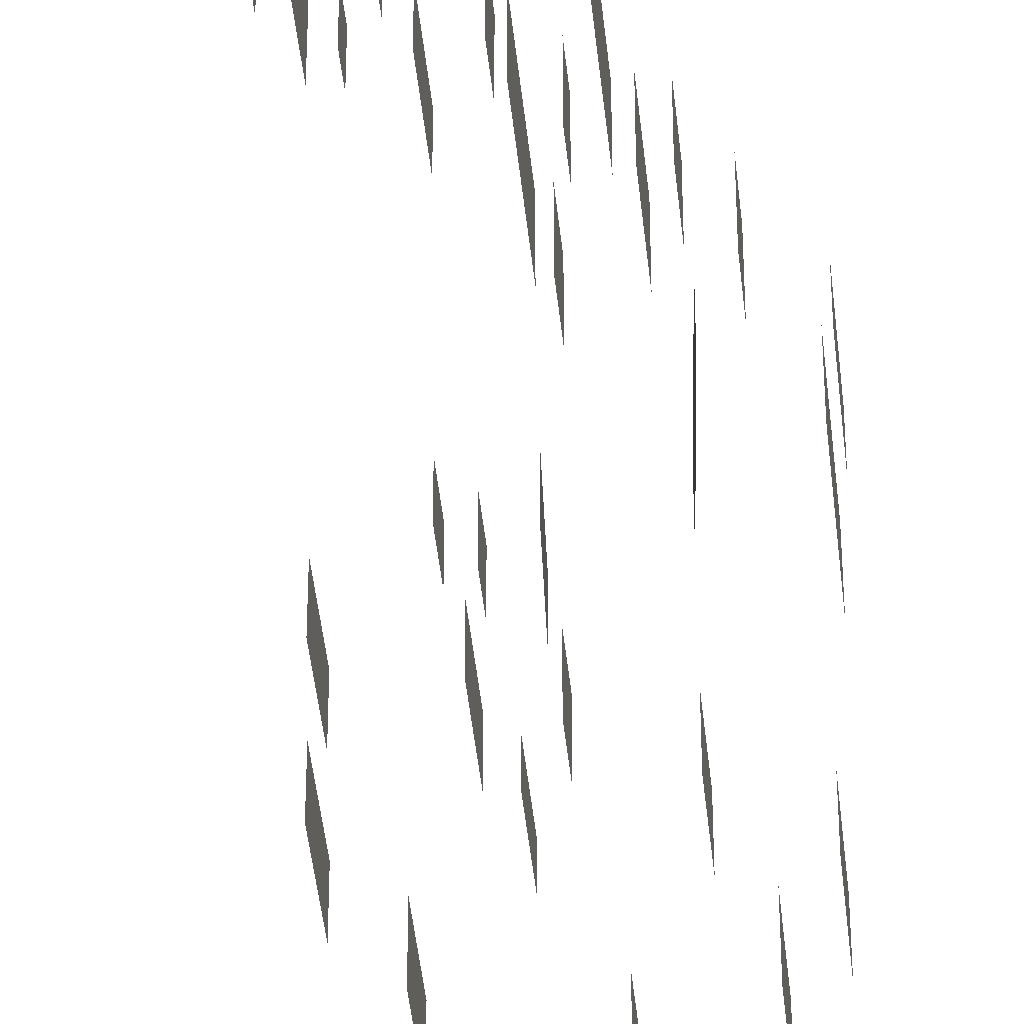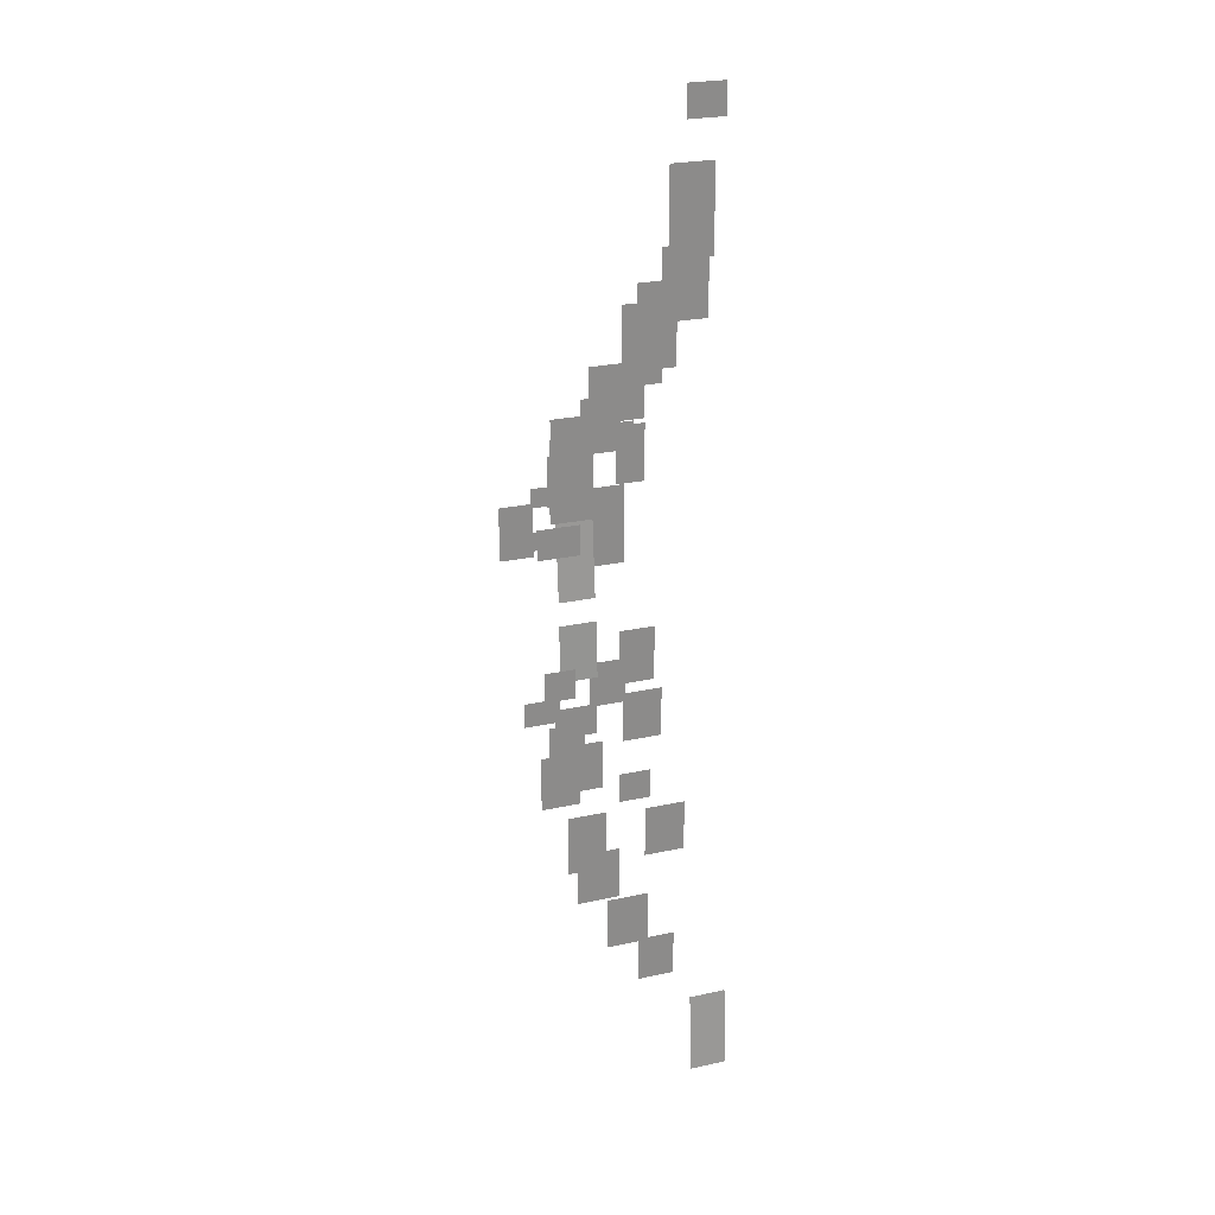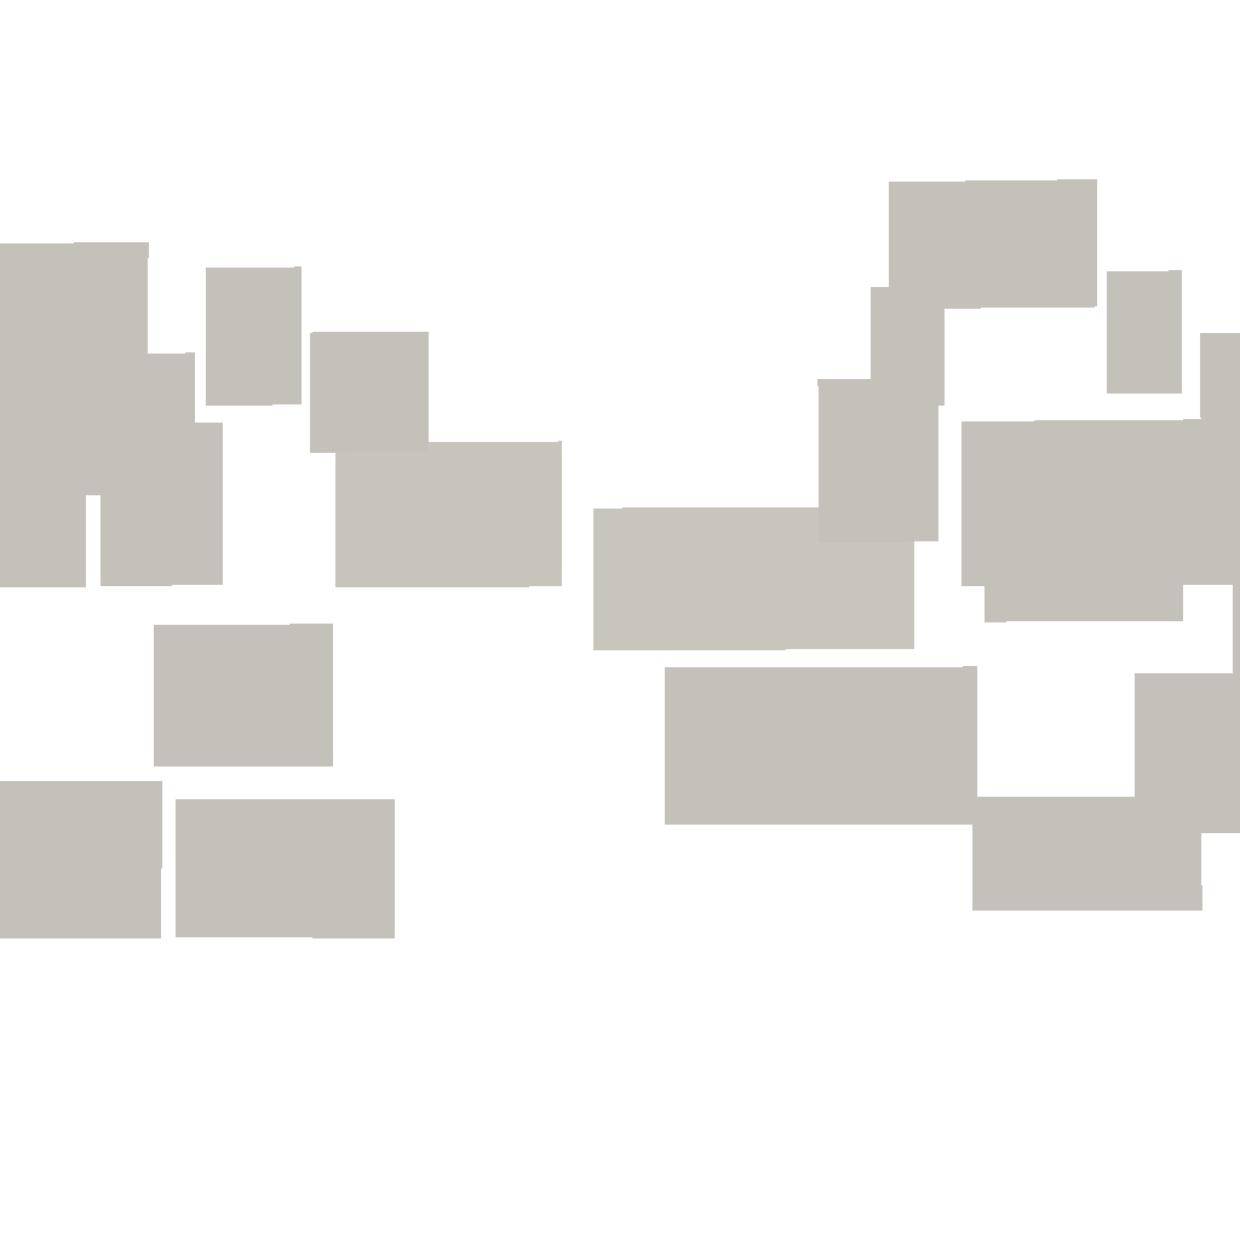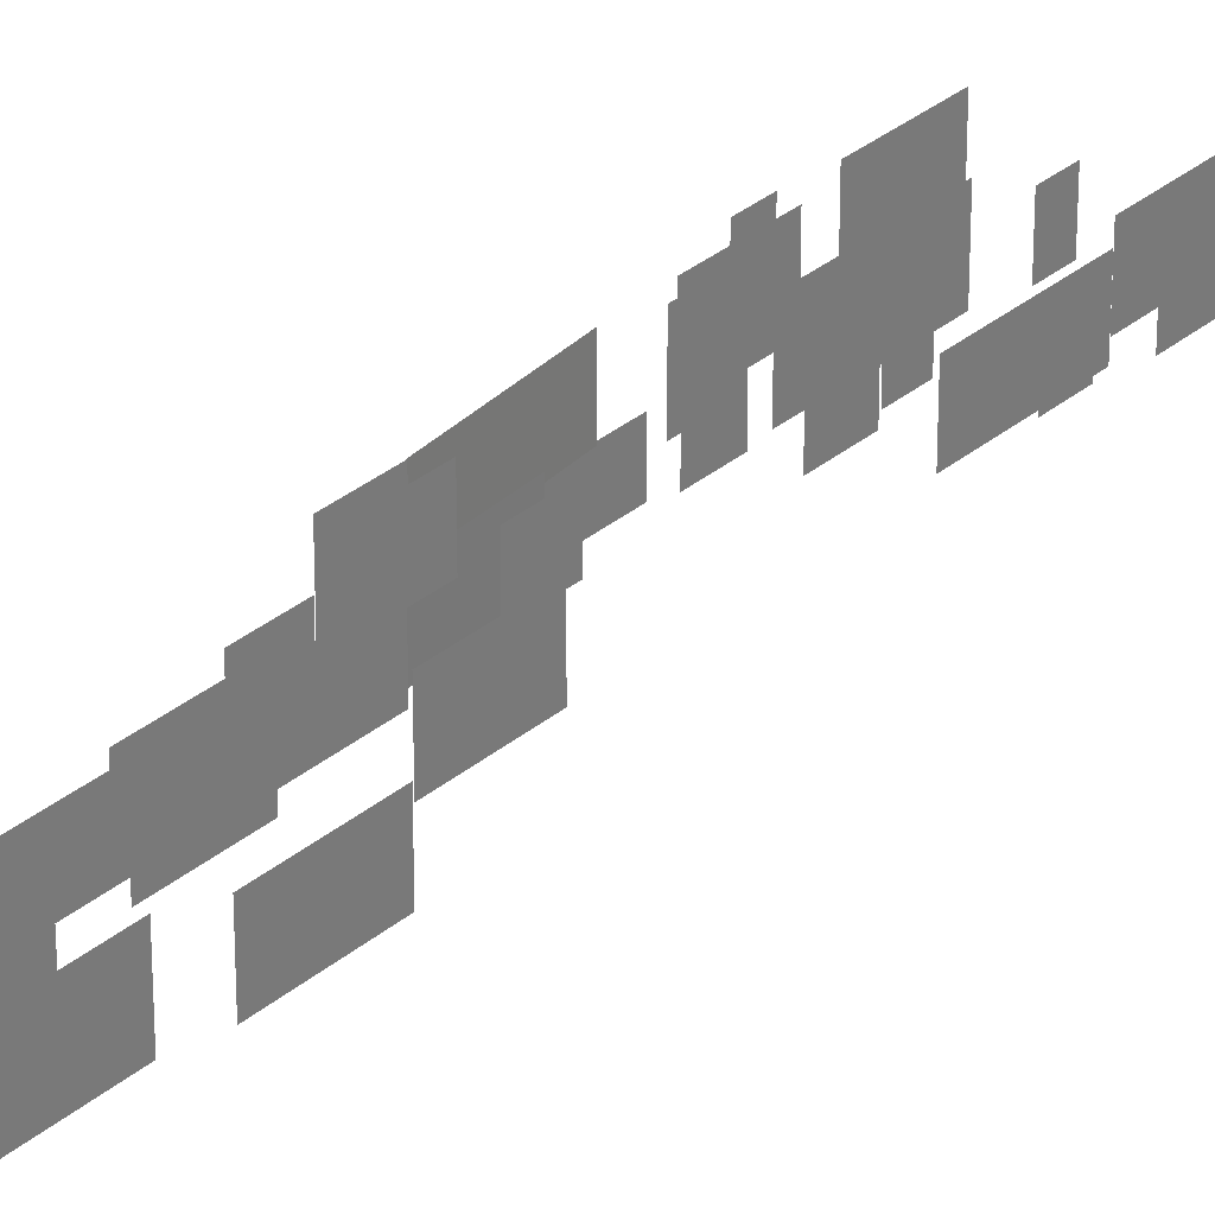
<metadata>
{"format":"obj","ext":"obj","renderer":"f3d","projection":"perspective","resolution":1024,"background":"white","views":[{"elev":-45.0,"azim":5.9,"up":"+Y"},{"elev":25.8,"azim":-109.1,"up":"+Z"},{"elev":-1.4,"azim":-80.7,"up":"+Y"},{"elev":32.4,"azim":-139.0,"up":"+Y"}]}
</metadata>
<code>
g background_2_western_1_trees02
v 5.604 13.82 33.87
v 5.604 13.82 23.38
v 5.604 8.596 23.38
v 5.604 8.596 33.87
v 12.43 11 7.712
v 12.43 16.5 7.712
v 12.43 16.5 -3.288
v 12.43 11 -3.288
v 9.773 10.7 17.3
v 9.773 16.2 17.3
v 9.773 16.2 13.49
v 9.773 10.7 13.49
v 5.924 13 -13.85
v 5.924 17.91 -13.85
v 5.924 17.91 -20.18
v 5.924 13 -20.18
v 13.12 8 15.49
v 13.12 11.97 15.49
v 13.12 11.97 7.488
v 13.12 8 7.488
v 7.418 17 6.133
v 7.418 21.88 6.133
v 6.459 21.88 -4.825
v 6.459 17 -4.825
v 1.697 11 -28.51
v 1.697 15.38 -28.51
v 1.697 15.38 -32.68
v 1.697 11 -32.68
v -2.239 19 -20.68
v -2.239 22.39 -20.68
v -2.239 22.39 -27.49
v -2.239 19 -27.49
v -6.768 16.38 40.35
v -6.768 16.38 29.86
v -6.768 11.5 29.86
v -6.768 11.5 40.35
v -6.768 26.88 25.24
v -6.768 26.88 17.22
v -6.768 22 17.22
v -6.768 22 25.24
v 11.46 11.88 -12.76
v 11.46 11.88 -20.64
v 11.46 7 -20.64
v 11.46 7 -12.76
v 1.309 19 19.49
v 1.309 24.5 19.49
v 1.309 24.5 8.488
v 1.309 19 8.488
v -11.07 25 -16.54
v -11.07 29.91 -16.54
v -11.07 29.91 -23.7
v -11.07 25 -23.7
v -3.295 25 -13.06
v -3.295 29.6 -13.06
v -3.295 29.6 -16.35
v -3.295 25 -16.35
v -12.13 26.88 -24.93
v -12.13 26.88 -32.95
v -12.13 22 -32.95
v -12.13 22 -24.93
v 1.309 17.55 27.14
v 1.309 17.55 23.85
v 1.309 12.52 23.85
v 1.309 12.52 27.14
v -0.0521 19.09 -16.44
v -0.05211 24.59 -16.44
v -0.05211 24.59 -20.69
v -0.0521 19.09 -20.69
v -14.68 10.88 46.69
v -14.68 16.38 46.69
v -14.68 16.38 38.1
v -14.68 10.88 38.1
v -4.699 27.32 -8.512
v -4.699 27.32 -12.51
v -4.699 23.34 -12.51
v -4.699 23.34 -8.512
v 3.54 14.91 20.37
v 3.54 20.13 20.37
v 3.54 20.13 17.38
v 3.54 14.91 17.38
v -12.83 25.29 29.59
v -12.83 25.29 25.49
v -12.83 20.41 25.49
v -12.83 20.41 29.59
v 8.556 7 -20.49
v 8.556 12.5 -20.49
v 8.556 12.5 -27.7
v 8.556 7 -27.7
v 0.1584 19 -4.87
v 0.1584 23.88 -4.87
v -0.2744 23.88 -12.53
v -0.2744 19 -12.53
v -0.4644 7 -32.97
v -0.4644 12.5 -32.97
v -0.4644 12.5 -40.18
v -0.4644 7 -40.18
v -8.549 15 -40.51
v -8.549 20.5 -40.51
v -8.549 20.5 -47.72
v -8.549 15 -47.72
v -8.549 19 -32.93
v -8.549 24.5 -32.93
v -8.549 24.5 -40.15
v -8.549 19 -40.15
v -2.739 20.88 29.59
v -2.739 20.88 25.49
v -2.739 16 25.49
v -2.739 16 29.59
v -3.071 32.19 13.5
v -3.071 32.19 6.616
v -3.071 28 6.616
v -3.071 28 13.5
v -4.229 26.71 -16.51
v -4.229 26.71 -23.87
v -4.229 22 -23.87
v -4.229 22 -16.51
v 7.81 10 22.6
v 7.81 14.89 22.6
v 7.81 14.89 18.21
v 7.81 10 18.21
v 0.8336 28.99 7.982
v 0.8336 28.99 5.526
v 0.8336 25 5.526
v 0.8336 25 7.982
v -5.657 28.99 16.54
v -5.657 28.99 14.08
v -5.657 25 14.08
v -5.657 25 16.54
v 5.891 17.9 15.51
v 5.891 23.4 15.51
v 5.891 23.4 8.728
v 5.891 17.9 8.728
v 1.968 20.5 7.662
v 1.968 26 7.662
v 1.968 26 3.571
v 1.968 20.5 3.571
v -7.554 11 -48.14
v -7.554 15.91 -48.14
v -7.554 15.91 -54.48
v -7.554 11 -54.48
v -12.25 5.5 -55.48
v -12.25 10.38 -55.48
v -13.21 10.38 -66.44
v -13.21 5.5 -66.44
v -6.392 7 53.51
v -6.392 12.5 53.51
v -6.392 12.5 42.51
v -6.392 7 42.51
v -0.7139 8.384 60.98
v -0.7139 8.384 56.88
v -0.7139 3.5 56.88
v -0.7139 3.5 60.98
v 2.84 3.5 47.43
v 2.84 9 47.43
v 2.84 9 43.62
v 2.84 3.5 43.62
g background_2_western_1_trees02_0
f 3 2 1
f 4 3 1
f 7 6 5
f 8 7 5
f 11 10 9
f 12 11 9
f 15 14 13
f 16 15 13
f 19 18 17
f 20 19 17
f 23 22 21
f 24 23 21
f 27 26 25
f 28 27 25
f 31 30 29
f 32 31 29
f 35 34 33
f 36 35 33
f 39 38 37
f 40 39 37
f 43 42 41
f 44 43 41
f 47 46 45
f 48 47 45
f 51 50 49
f 52 51 49
f 55 54 53
f 56 55 53
f 59 58 57
f 60 59 57
f 63 62 61
f 64 63 61
f 67 66 65
f 68 67 65
f 71 70 69
f 72 71 69
f 75 74 73
f 76 75 73
f 79 78 77
f 80 79 77
f 83 82 81
f 84 83 81
f 87 86 85
f 88 87 85
f 91 90 89
f 92 91 89
f 95 94 93
f 96 95 93
f 99 98 97
f 100 99 97
f 103 102 101
f 104 103 101
f 107 106 105
f 108 107 105
f 111 110 109
f 112 111 109
f 115 114 113
f 116 115 113
f 119 118 117
f 120 119 117
f 123 122 121
f 124 123 121
f 127 126 125
f 128 127 125
f 131 130 129
f 132 131 129
f 135 134 133
f 136 135 133
f 139 138 137
f 140 139 137
f 143 142 141
f 144 143 141
f 147 146 145
f 148 147 145
f 151 150 149
f 152 151 149
f 155 154 153
f 156 155 153

</code>
